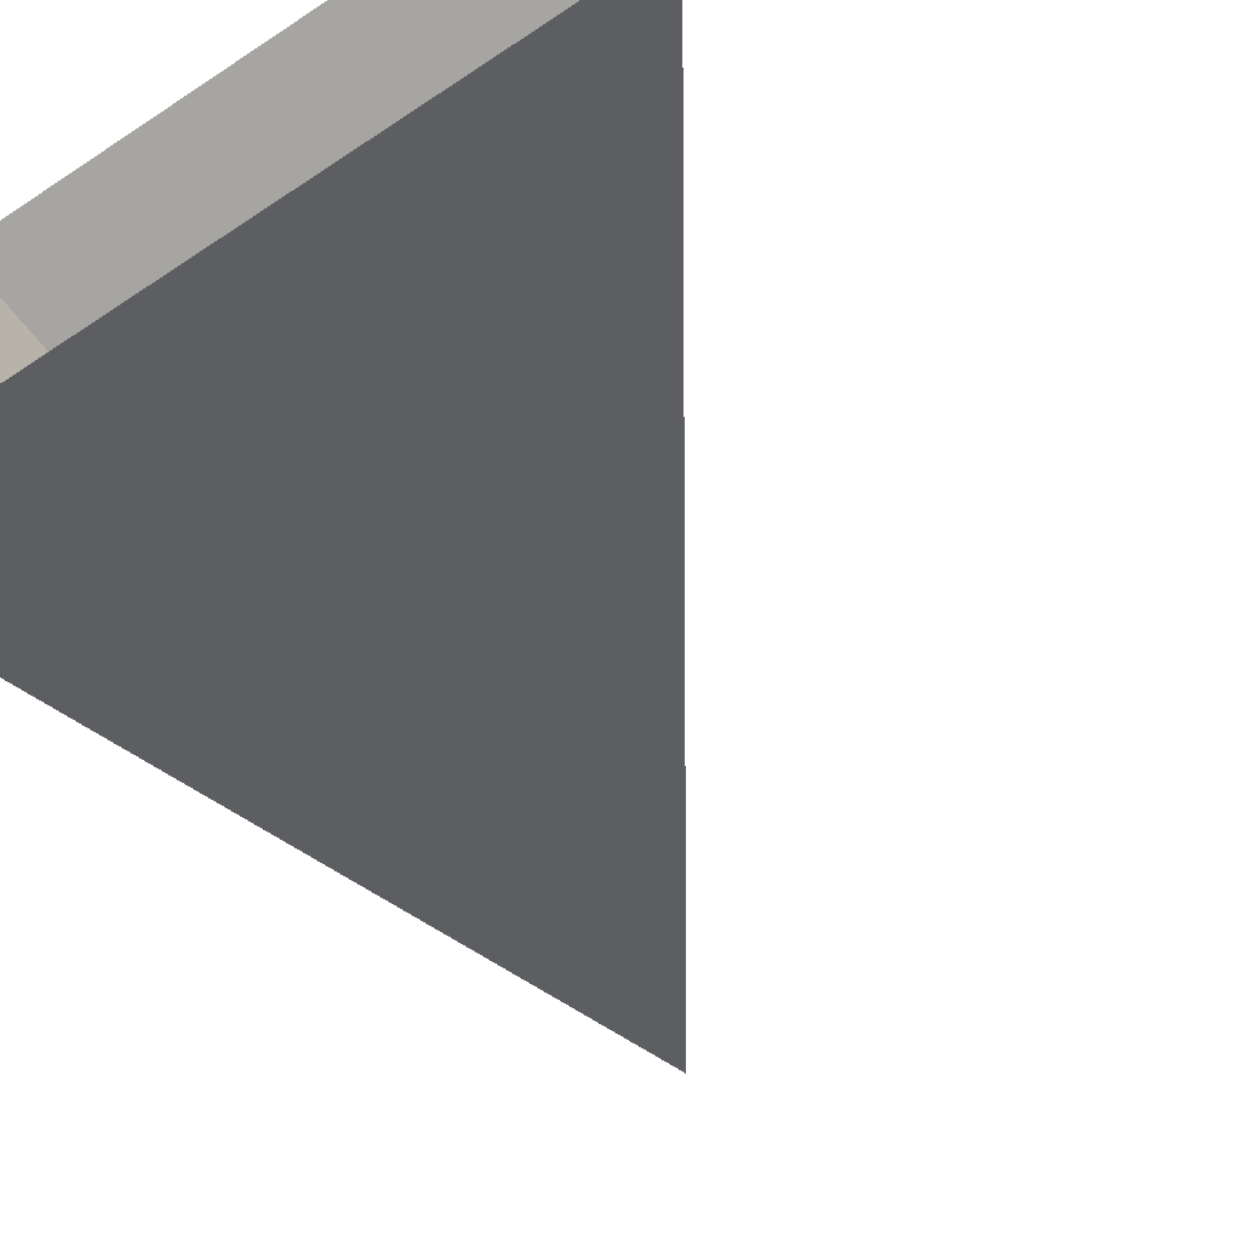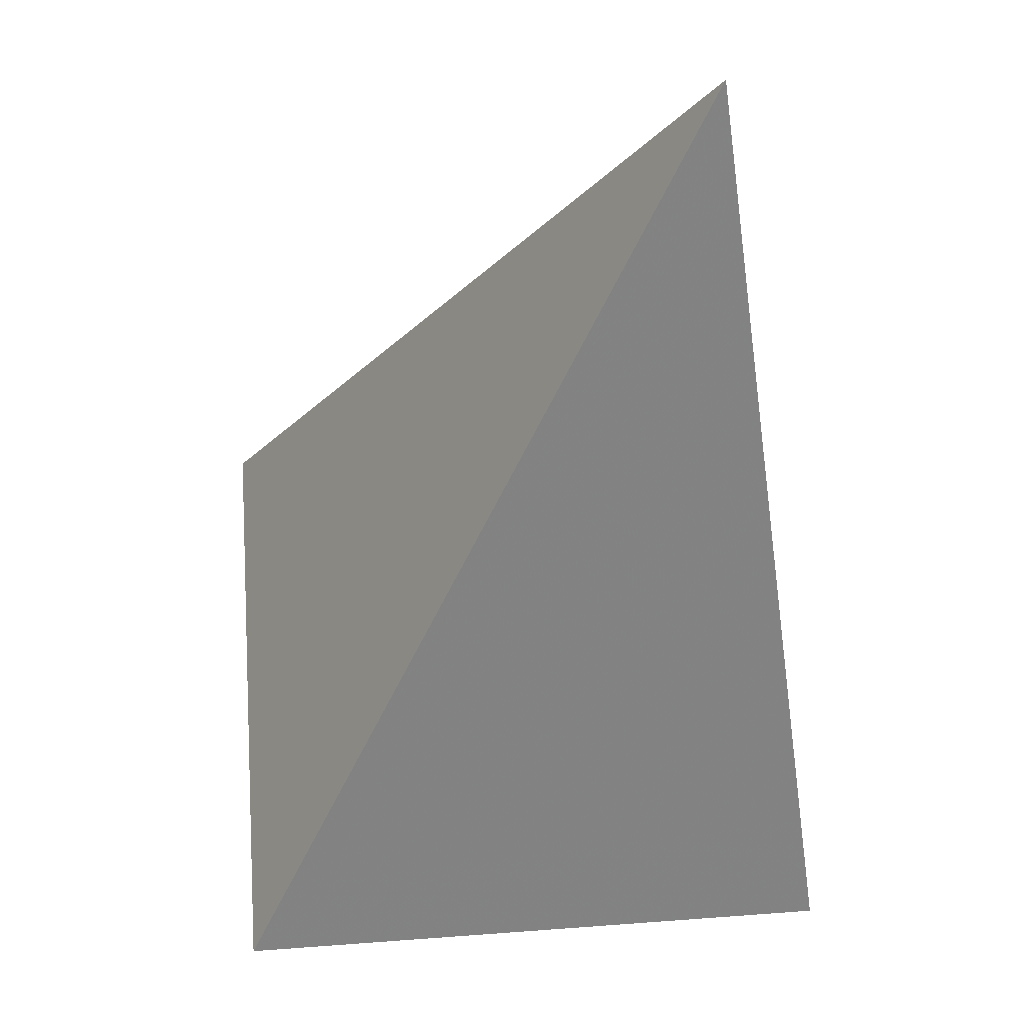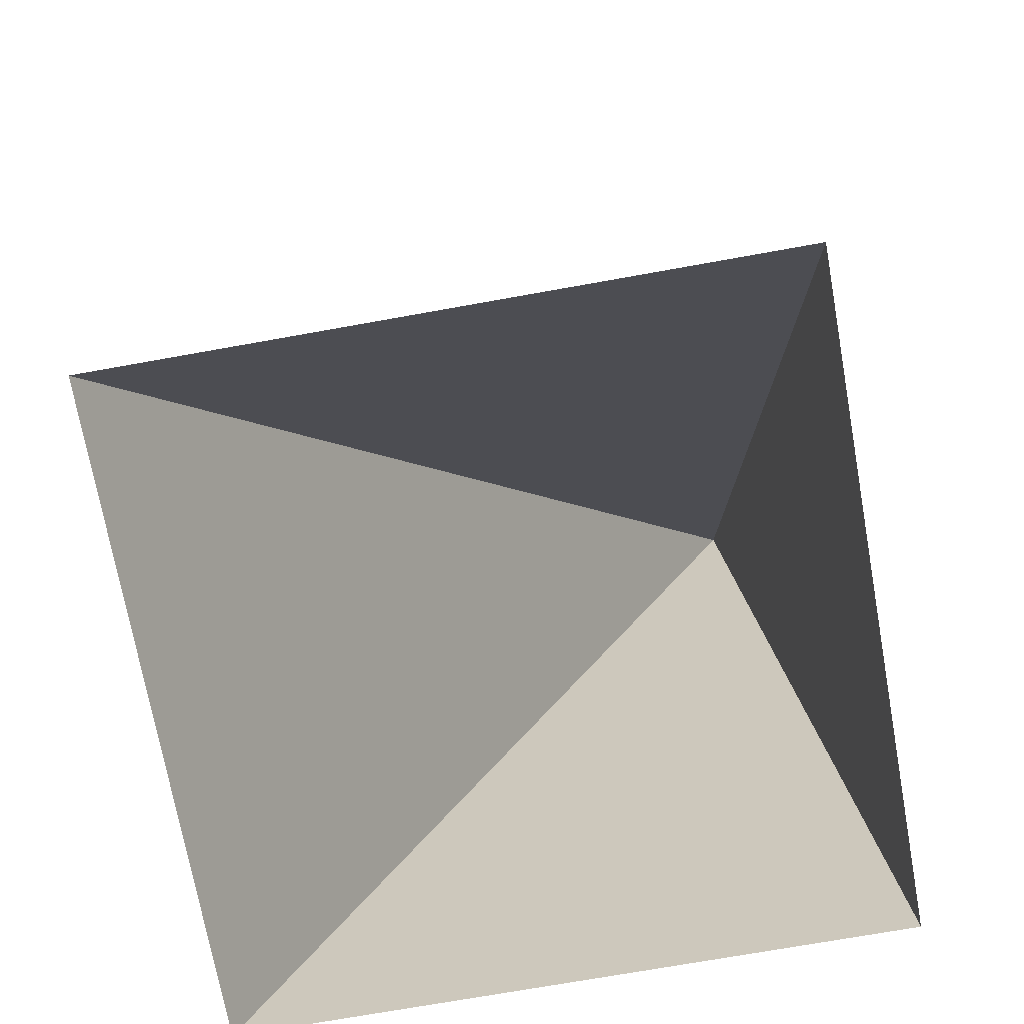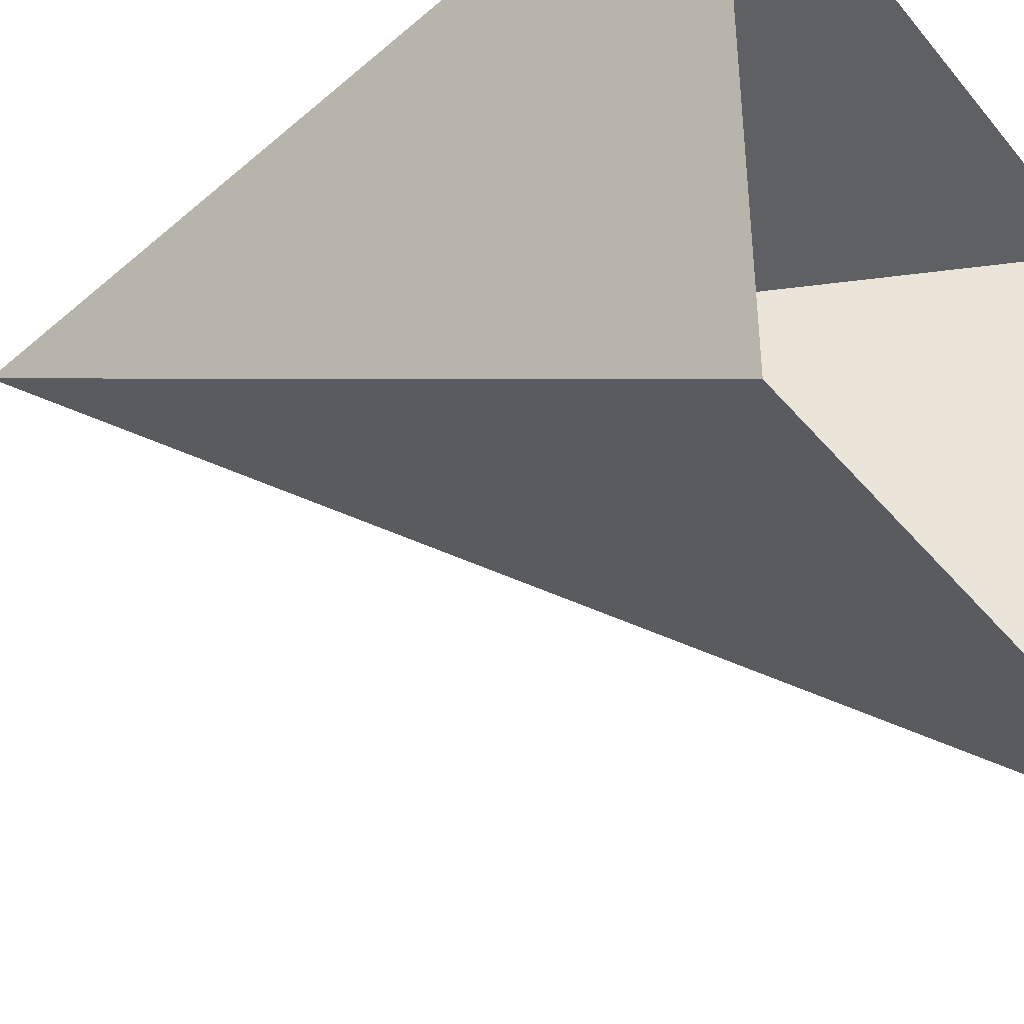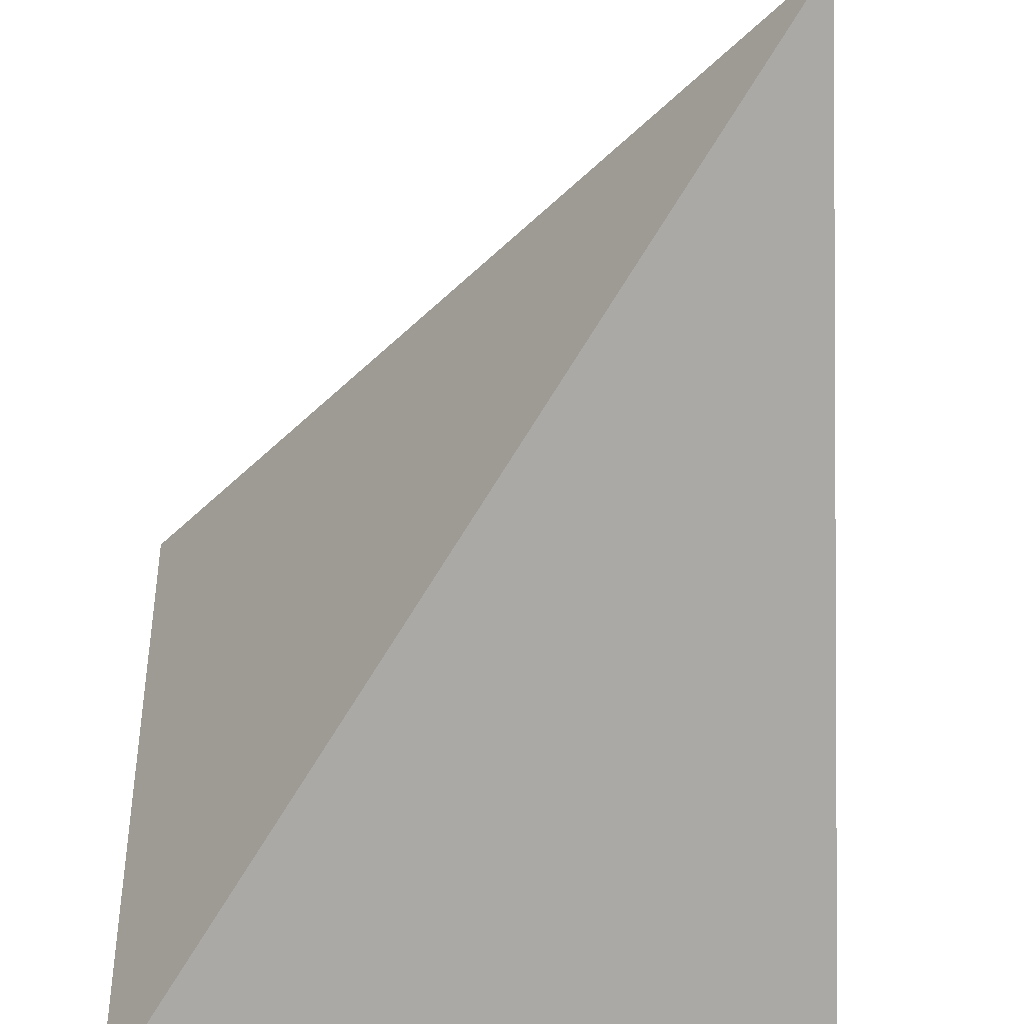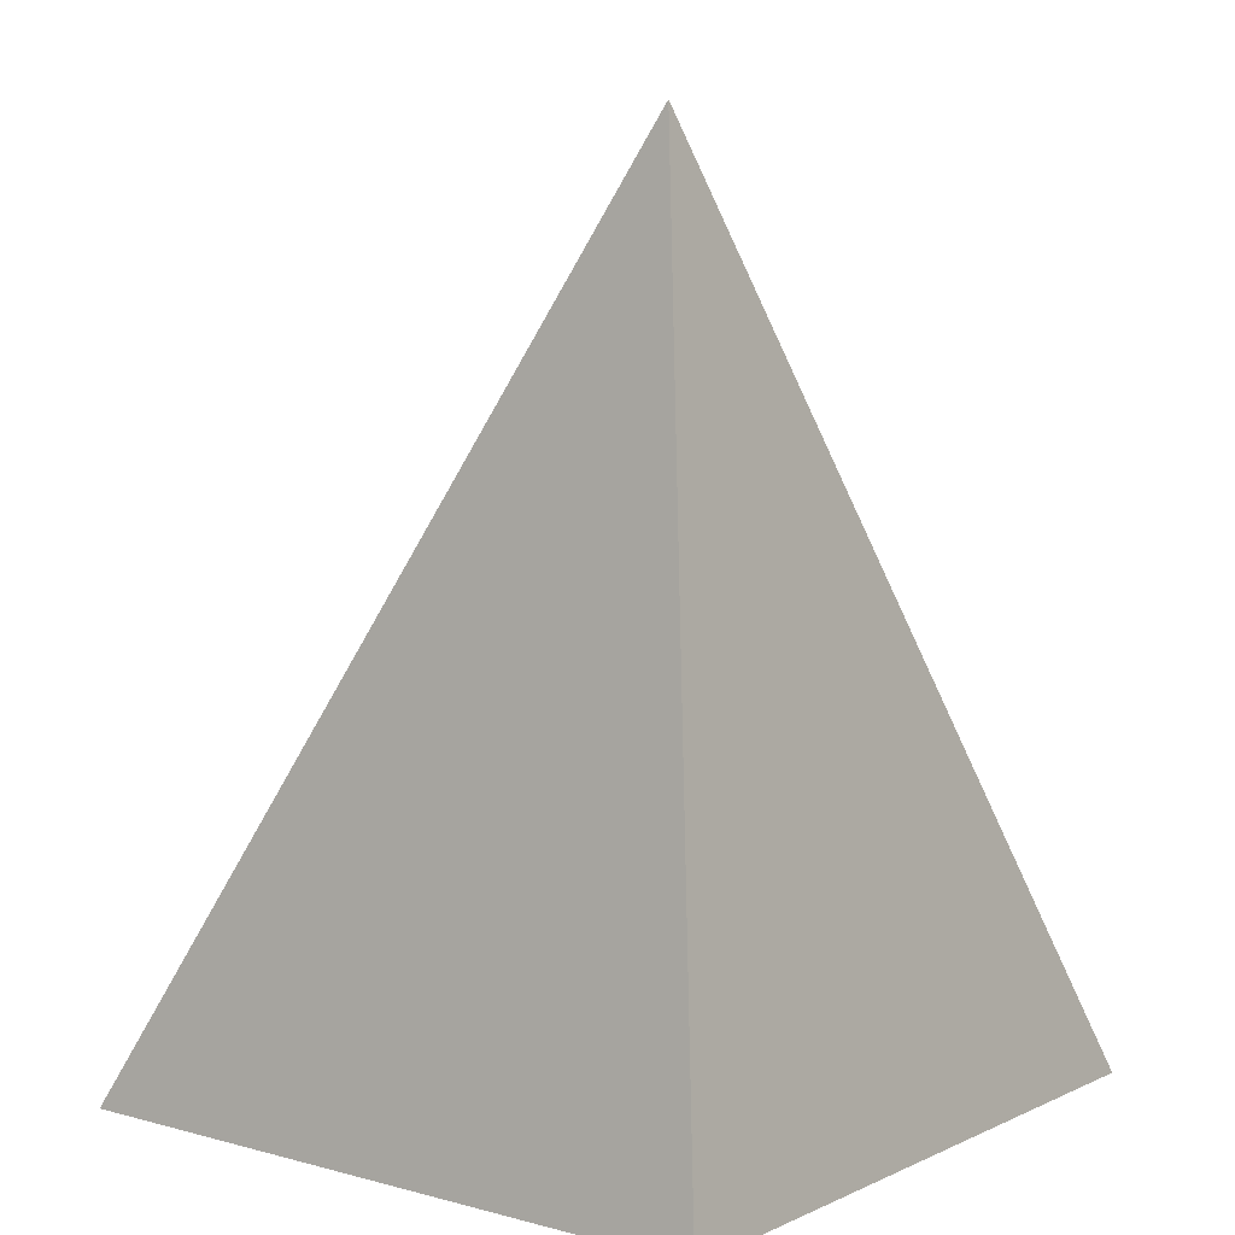
<metadata>
{"format":"obj","ext":"obj","renderer":"f3d","projection":"perspective","resolution":1024,"background":"white","views":[{"elev":-68.6,"azim":-146.5,"up":"+Y"},{"elev":61.9,"azim":-4.3,"up":"+Z"},{"elev":-71.9,"azim":10.2,"up":"+Z"},{"elev":-40.3,"azim":125.6,"up":"+Y"},{"elev":-42.8,"azim":-4.8,"up":"+Y"},{"elev":6.5,"azim":127.9,"up":"+Z"}]}
</metadata>
<code>
v 0 0 0
v 1 0 0
v 1 1 0
v 0 1 0
v 0.8385 0.8385 1.319
f 1 2 5
f 2 3 5
f 3 4 5
f 4 1 5

</code>
